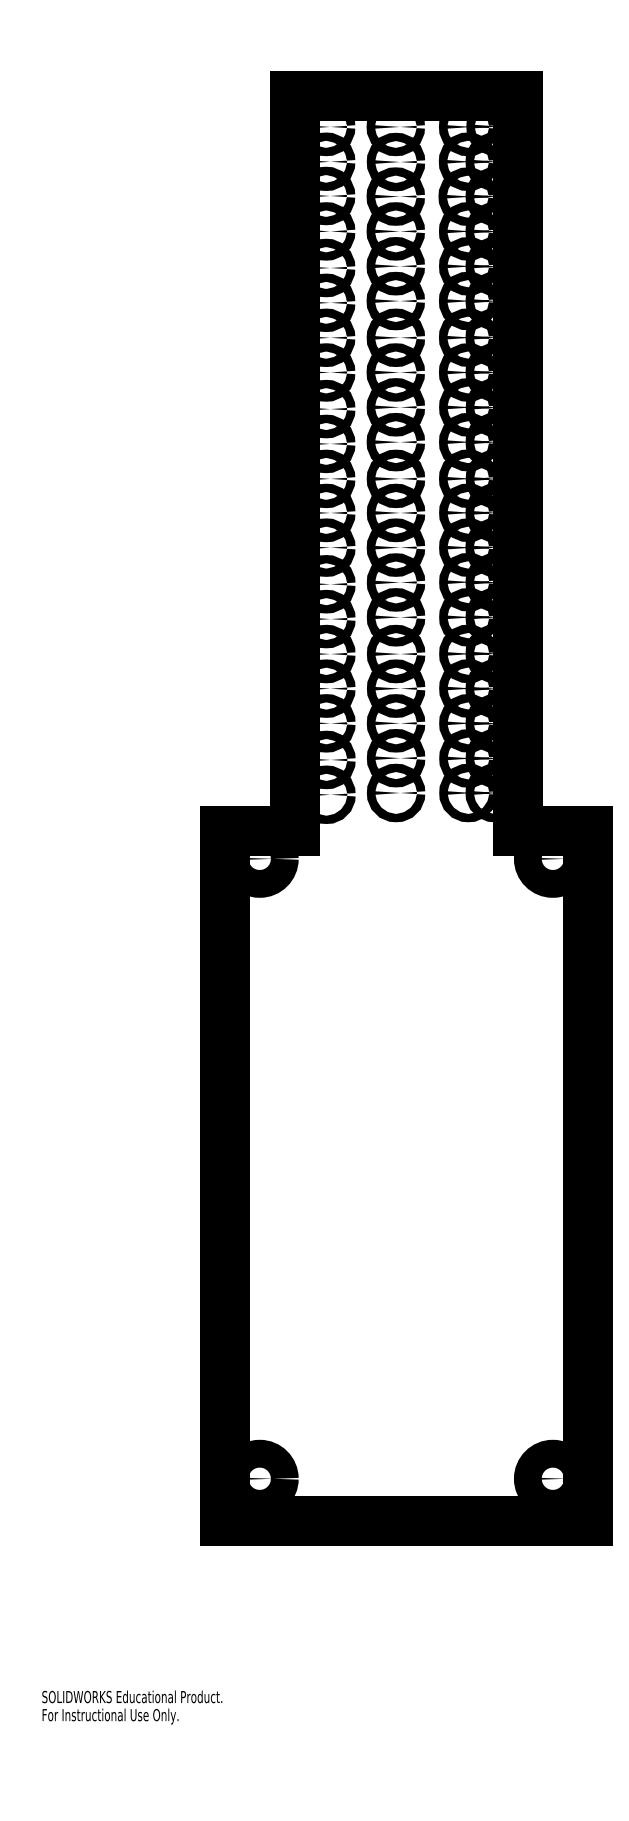
<metadata>
{"format":"dxf","ext":"dxf","renderer":"ezdxf+matplotlib","layout":"modelspace","background":"white","min_lineweight":24,"dpi":150}
</metadata>
<code>
0
SECTION
2
ENTITIES
0
LINE
8
0
10
36.32
20
128.3
30
0
11
26.32
21
128.3
31
0
0
LINE
8
0
10
36.32
20
233.8
30
0
11
68.41
21
233.8
31
0
0
LINE
8
0
10
36.32
20
233.8
30
0
11
36.32
21
128.3
31
0
0
LINE
8
0
10
68.41
20
233.8
30
0
11
68.41
21
128.3
31
0
0
LINE
8
0
10
68.41
20
128.3
30
0
11
78.41
21
128.3
31
0
0
LINE
8
0
10
26.32
20
128.3
30
0
11
26.32
21
29.3
31
0
0
LINE
8
0
10
26.32
20
29.3
30
0
11
78.41
21
29.3
31
0
0
LINE
8
0
10
78.41
20
128.3
30
0
11
78.41
21
29.3
31
0
0
CIRCLE
8
0
10
65.18
20
229.4
30
0
40
0.6
0
CIRCLE
8
0
10
40.86
20
229.4
30
0
40
0.6
0
CIRCLE
8
0
10
50.86
20
229.4
30
0
40
0.6
0
CIRCLE
8
0
10
61.25
20
229.4
30
0
40
0.6
0
CIRCLE
8
0
10
40.86
20
224.4
30
0
40
0.6
0
CIRCLE
8
0
10
50.89
20
224.3
30
0
40
0.6
0
CIRCLE
8
0
10
61.23
20
224.4
30
0
40
0.6
0
CIRCLE
8
0
10
65.06
20
224.4
30
0
40
0.6
0
CIRCLE
8
0
10
40.85
20
219.5
30
0
40
0.6
0
CIRCLE
8
0
10
50.86
20
219.4
30
0
40
0.6
0
CIRCLE
8
0
10
61.18
20
219.4
30
0
40
0.6
0
CIRCLE
8
0
10
40.86
20
214.4
30
0
40
0.6
0
CIRCLE
8
0
10
65.06
20
219.4
30
0
40
0.6
0
CIRCLE
8
0
10
50.86
20
214.4
30
0
40
0.6
0
CIRCLE
8
0
10
61.25
20
214.4
30
0
40
0.6
0
CIRCLE
8
0
10
40.86
20
209.1
30
0
40
0.6
0
CIRCLE
8
0
10
50.86
20
209.4
30
0
40
0.6
0
CIRCLE
8
0
10
61.25
20
209.4
30
0
40
0.6
0
CIRCLE
8
0
10
40.86
20
204.1
30
0
40
0.6
0
CIRCLE
8
0
10
50.86
20
204.4
30
0
40
0.6
0
CIRCLE
8
0
10
61.24
20
204.4
30
0
40
0.6
0
CIRCLE
8
0
10
40.85
20
199.1
30
0
40
0.6
0
CIRCLE
8
0
10
50.87
20
199.1
30
0
40
0.6
0
CIRCLE
8
0
10
61.24
20
199.1
30
0
40
0.6
0
CIRCLE
8
0
10
40.87
20
188.9
30
0
40
0.6
0
CIRCLE
8
0
10
50.87
20
189.1
30
0
40
0.6
0
CIRCLE
8
0
10
61.26
20
189.1
30
0
40
0.6
0
CIRCLE
8
0
10
40.87
20
183.9
30
0
40
0.6
0
CIRCLE
8
0
10
50.87
20
184.1
30
0
40
0.6
0
CIRCLE
8
0
10
61.25
20
184.1
30
0
40
0.6
0
CIRCLE
8
0
10
40.86
20
178.8
30
0
40
0.6
0
CIRCLE
8
0
10
50.88
20
178.8
30
0
40
0.6
0
CIRCLE
8
0
10
61.25
20
178.9
30
0
40
0.6
0
CIRCLE
8
0
10
40.86
20
194.1
30
0
40
0.6
0
CIRCLE
8
0
10
50.86
20
194.1
30
0
40
0.6
0
CIRCLE
8
0
10
61.24
20
194.1
30
0
40
0.6
0
CIRCLE
8
0
10
40.87
20
174
30
0
40
0.6
0
CIRCLE
8
0
10
50.89
20
174
30
0
40
0.6
0
CIRCLE
8
0
10
61.27
20
174
30
0
40
0.6
0
CIRCLE
8
0
10
40.89
20
163.7
30
0
40
0.6
0
CIRCLE
8
0
10
50.89
20
164
30
0
40
0.6
0
CIRCLE
8
0
10
61.27
20
164
30
0
40
0.6
0
CIRCLE
8
0
10
40.89
20
158.7
30
0
40
0.6
0
CIRCLE
8
0
10
50.89
20
159
30
0
40
0.6
0
CIRCLE
8
0
10
61.27
20
159
30
0
40
0.6
0
CIRCLE
8
0
10
40.88
20
153.7
30
0
40
0.6
0
CIRCLE
8
0
10
50.9
20
153.7
30
0
40
0.6
0
CIRCLE
8
0
10
61.27
20
153.7
30
0
40
0.6
0
CIRCLE
8
0
10
40.88
20
169
30
0
40
0.6
0
CIRCLE
8
0
10
50.88
20
169
30
0
40
0.6
0
CIRCLE
8
0
10
61.27
20
169
30
0
40
0.6
0
CIRCLE
8
0
10
40.88
20
148.7
30
0
40
0.6
0
CIRCLE
8
0
10
50.9
20
148.7
30
0
40
0.6
0
CIRCLE
8
0
10
61.28
20
148.8
30
0
40
0.6
0
CIRCLE
8
0
10
40.9
20
138.5
30
0
40
0.6
0
CIRCLE
8
0
10
50.9
20
138.8
30
0
40
0.6
0
CIRCLE
8
0
10
61.28
20
138.7
30
0
40
0.6
0
CIRCLE
8
0
10
40.9
20
133.5
30
0
40
0.6
0
CIRCLE
8
0
10
50.9
20
133.8
30
0
40
0.6
0
CIRCLE
8
0
10
61.29
20
133.8
30
0
40
0.6
0
CIRCLE
8
0
10
65.06
20
133.8
30
0
40
0.6
0
CIRCLE
8
0
10
65.08
20
138.7
30
0
40
0.6
0
CIRCLE
8
0
10
65.06
20
143.7
30
0
40
0.6
0
CIRCLE
8
0
10
40.89
20
143.8
30
0
40
0.6
0
CIRCLE
8
0
10
50.89
20
143.8
30
0
40
0.6
0
CIRCLE
8
0
10
61.28
20
143.8
30
0
40
0.6
0
CIRCLE
8
0
10
65.06
20
148.7
30
0
40
0.6
0
CIRCLE
8
0
10
65.07
20
153.7
30
0
40
0.6
0
CIRCLE
8
0
10
65.07
20
159
30
0
40
0.6
0
CIRCLE
8
0
10
65.06
20
164
30
0
40
0.6
0
CIRCLE
8
0
10
65.05
20
169
30
0
40
0.6
0
CIRCLE
8
0
10
65.05
20
174
30
0
40
0.6
0
CIRCLE
8
0
10
65.09
20
178.8
30
0
40
0.6
0
CIRCLE
8
0
10
65.07
20
184.1
30
0
40
0.6
0
CIRCLE
8
0
10
65.09
20
189.1
30
0
40
0.6
0
CIRCLE
8
0
10
65.06
20
194.1
30
0
40
0.6
0
CIRCLE
8
0
10
65.06
20
199.1
30
0
40
0.6
0
CIRCLE
8
0
10
65.07
20
204.4
30
0
40
0.6
0
CIRCLE
8
0
10
65.06
20
209.3
30
0
40
0.6
0
CIRCLE
8
0
10
65.06
20
214.4
30
0
40
0.6
0
CIRCLE
8
0
10
31.32
20
124.3
30
0
40
2
0
CIRCLE
8
0
10
73.41
20
124.3
30
0
40
2
0
CIRCLE
8
0
10
31.32
20
35.3
30
0
40
2
0
CIRCLE
8
0
10
73.41
20
35.3
30
0
40
2
0
MTEXT
8
0
10
0
20
4.825
30
0
40
1.73
41
0
71
     1
72
     1
1
SOLIDWORKS Educational Product.
7
SLDTEXTSTYLE0
73
     1
44
1
0
MTEXT
8
0
10
0
20
2.23
30
0
40
1.73
41
0
71
     1
72
     1
1
For Instructional Use Only.
7
SLDTEXTSTYLE0
73
     1
44
1
0
ENDSEC
0
EOF

</code>
